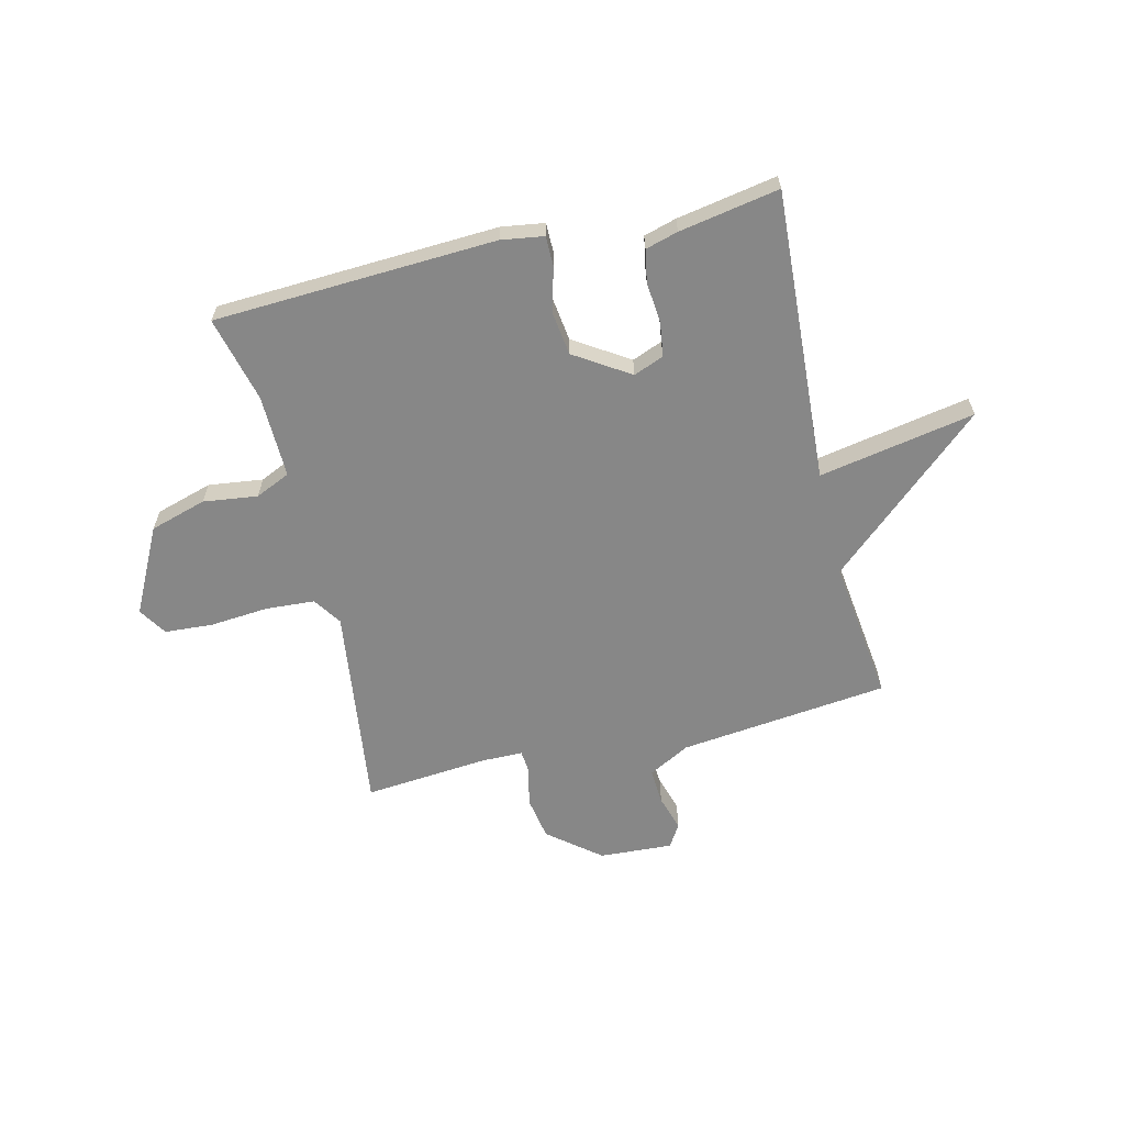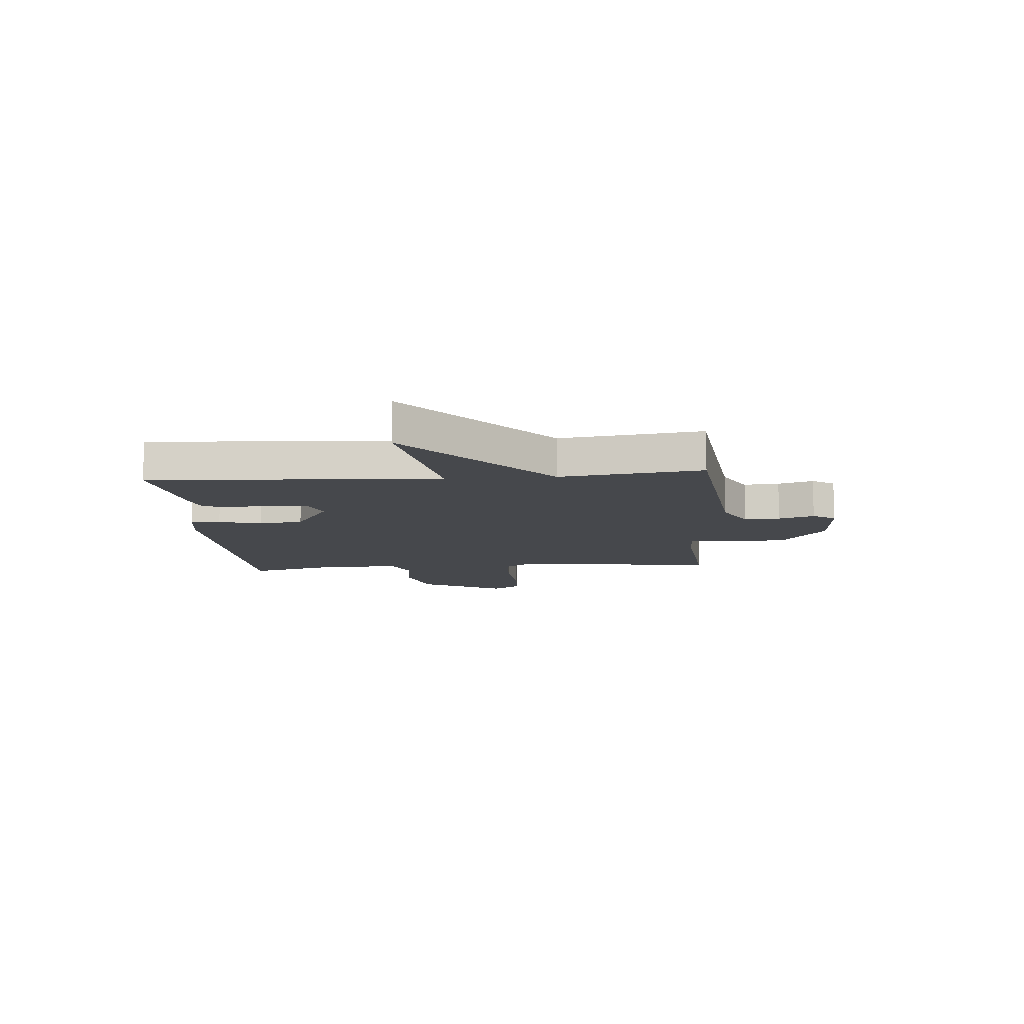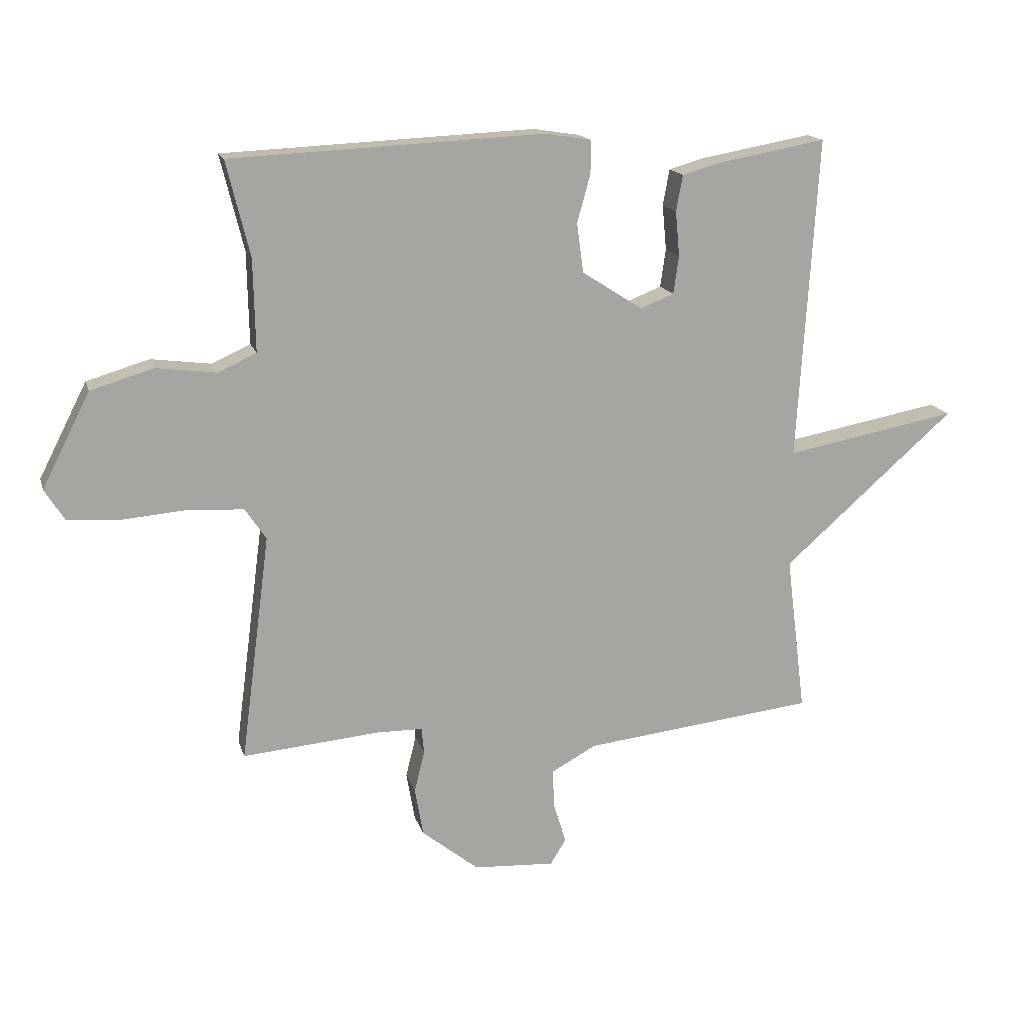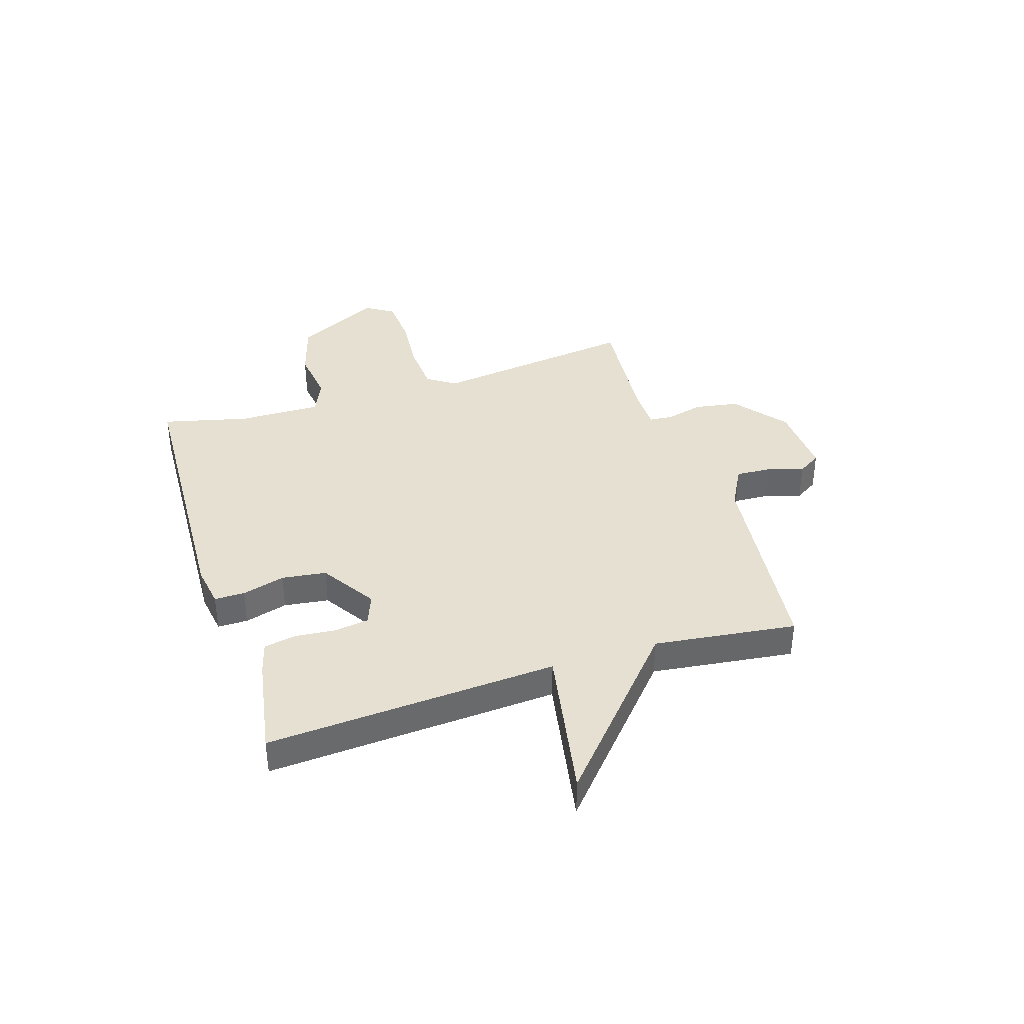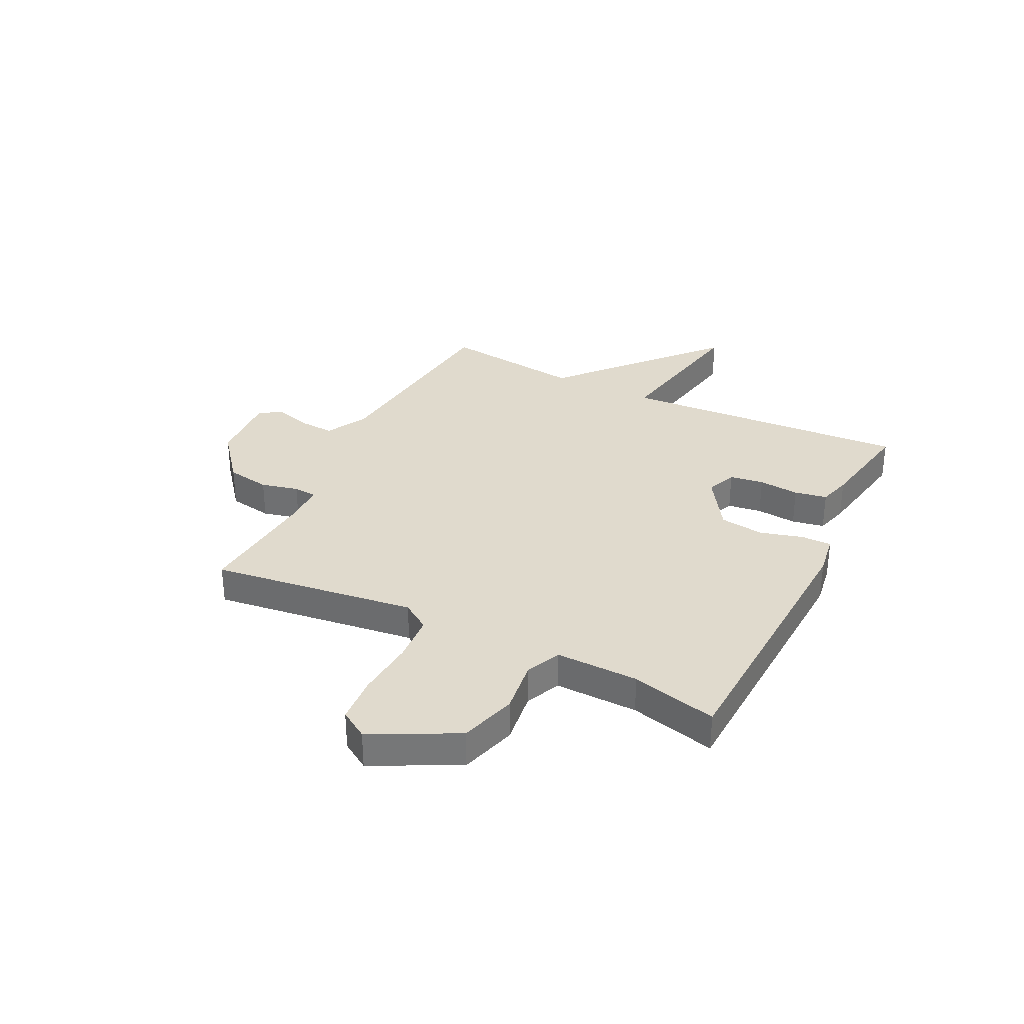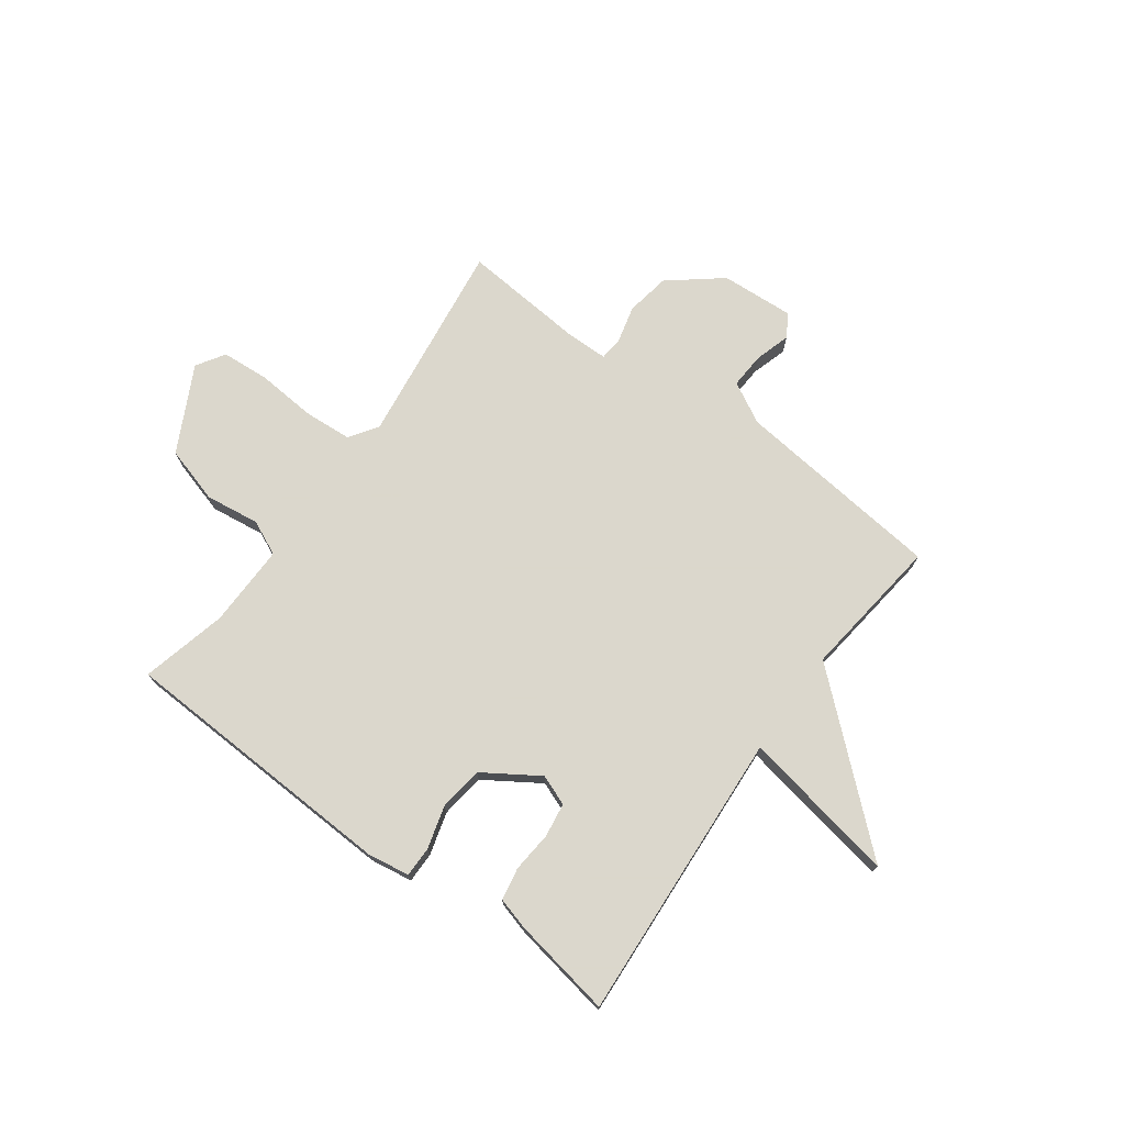
<metadata>
{"format":"obj","ext":"obj","renderer":"f3d","projection":"perspective","resolution":1024,"background":"white","views":[{"elev":-62.5,"azim":13.6,"up":"+Y"},{"elev":-11.1,"azim":94.7,"up":"+Y"},{"elev":15.9,"azim":-14.6,"up":"+Z"},{"elev":38.5,"azim":72.3,"up":"+Y"},{"elev":33.0,"azim":-63.7,"up":"+Y"},{"elev":73.4,"azim":36.0,"up":"+Y"}]}
</metadata>
<code>
v -0.5 0.07 0.5
v 0.019 0.07 0.524
v 0.097 0.07 0.512
v 0.097 0.07 0.456
v 0.075 0.07 0.377
v 0.086 0.07 0.295
v 0.187 0.07 0.23
v 0.243 0.07 0.252
v 0.252 0.07 0.315
v 0.245 0.07 0.39
v 0.256 0.07 0.45
v 0.316 0.07 0.467
v 0.5 0.07 0.5
v 0.467 0.07 -0.037
v 0.754 0.07 0.016
v 0.467 0.07 -0.237
v 0.5 0.07 -0.5
v 0.114 0.07 -0.543
v 0.038 0.07 -0.584
v 0.042 0.07 -0.65
v 0.062 0.07 -0.716
v 0.036 0.07 -0.758
v -0.099 0.07 -0.75
v -0.194 0.07 -0.674
v -0.208 0.07 -0.593
v -0.191 0.07 -0.524
v -0.195 0.07 -0.481
v -0.271 0.07 -0.48
v -0.5 0.07 -0.5
v -0.451 0.07 -0.122
v -0.486 0.07 -0.07
v -0.576 0.07 -0.064
v -0.684 0.07 -0.073
v -0.773 0.07 -0.067
v -0.806 0.07 -0.015
v -0.726 0.07 0.142
v -0.622 0.07 0.173
v -0.522 0.07 0.16
v -0.458 0.07 0.189
v -0.461 0.07 0.342
v -0.5 0 0.5
v 0.019 0 0.524
v 0.097 0 0.512
v 0.097 0 0.456
v 0.075 0 0.377
v 0.086 0 0.295
v 0.187 0 0.23
v 0.243 0 0.252
v 0.252 0 0.315
v 0.245 0 0.39
v 0.256 0 0.45
v 0.316 0 0.467
v 0.5 0 0.5
v 0.467 0 -0.037
v 0.754 0 0.016
v 0.467 0 -0.237
v 0.5 0 -0.5
v 0.114 0 -0.543
v 0.038 0 -0.584
v 0.042 0 -0.65
v 0.062 0 -0.716
v 0.036 0 -0.758
v -0.099 0 -0.75
v -0.194 0 -0.674
v -0.208 0 -0.593
v -0.191 0 -0.524
v -0.195 0 -0.481
v -0.271 0 -0.48
v -0.5 0 -0.5
v -0.451 0 -0.122
v -0.486 0 -0.07
v -0.576 0 -0.064
v -0.684 0 -0.073
v -0.773 0 -0.067
v -0.806 0 -0.015
v -0.726 0 0.142
v -0.622 0 0.173
v -0.522 0 0.16
v -0.458 0 0.189
v -0.461 0 0.342
f 36 37 38
f 35 36 38
f 34 35 38
f 33 34 38
f 32 33 38
f 31 32 38 39
f 30 31 39
f 28 29 30
f 30 39 40
f 28 30 40
f 27 28 40
f 24 25 26
f 23 24 26
f 22 23 26
f 21 22 26
f 20 21 26
f 19 20 26 27
f 40 1 2
f 27 40 2
f 19 27 2
f 18 19 2
f 14 15 16
f 12 13 14
f 11 12 14
f 10 11 14
f 9 10 14
f 8 9 14 16
f 16 17 18
f 8 16 18
f 7 8 18
f 2 3 4 5
f 2 5 6
f 18 2 6
f 6 7 18
f 78 77 76
f 78 76 75
f 78 75 74
f 78 74 73
f 78 73 72
f 79 78 72 71
f 79 71 70
f 70 69 68
f 80 79 70
f 80 70 68
f 80 68 67
f 66 65 64
f 66 64 63
f 66 63 62
f 66 62 61
f 66 61 60
f 67 66 60 59
f 42 41 80
f 42 80 67
f 42 67 59
f 42 59 58
f 56 55 54
f 54 53 52
f 54 52 51
f 54 51 50
f 54 50 49
f 56 54 49 48
f 58 57 56
f 58 56 48
f 58 48 47
f 45 44 43 42
f 46 45 42
f 46 42 58
f 58 47 46
f 1 41 42 2
f 2 42 43 3
f 3 43 44 4
f 4 44 45 5
f 5 45 46 6
f 6 46 47 7
f 7 47 48 8
f 8 48 49 9
f 9 49 50 10
f 10 50 51 11
f 11 51 52 12
f 12 52 53 13
f 13 53 54 14
f 14 54 55 15
f 15 55 56 16
f 16 56 57 17
f 17 57 58 18
f 18 58 59 19
f 19 59 60 20
f 20 60 61 21
f 21 61 62 22
f 22 62 63 23
f 23 63 64 24
f 24 64 65 25
f 25 65 66 26
f 26 66 67 27
f 27 67 68 28
f 28 68 69 29
f 29 69 70 30
f 30 70 71 31
f 31 71 72 32
f 32 72 73 33
f 33 73 74 34
f 34 74 75 35
f 35 75 76 36
f 36 76 77 37
f 37 77 78 38
f 38 78 79 39
f 39 79 80 40
f 40 80 41 1

</code>
